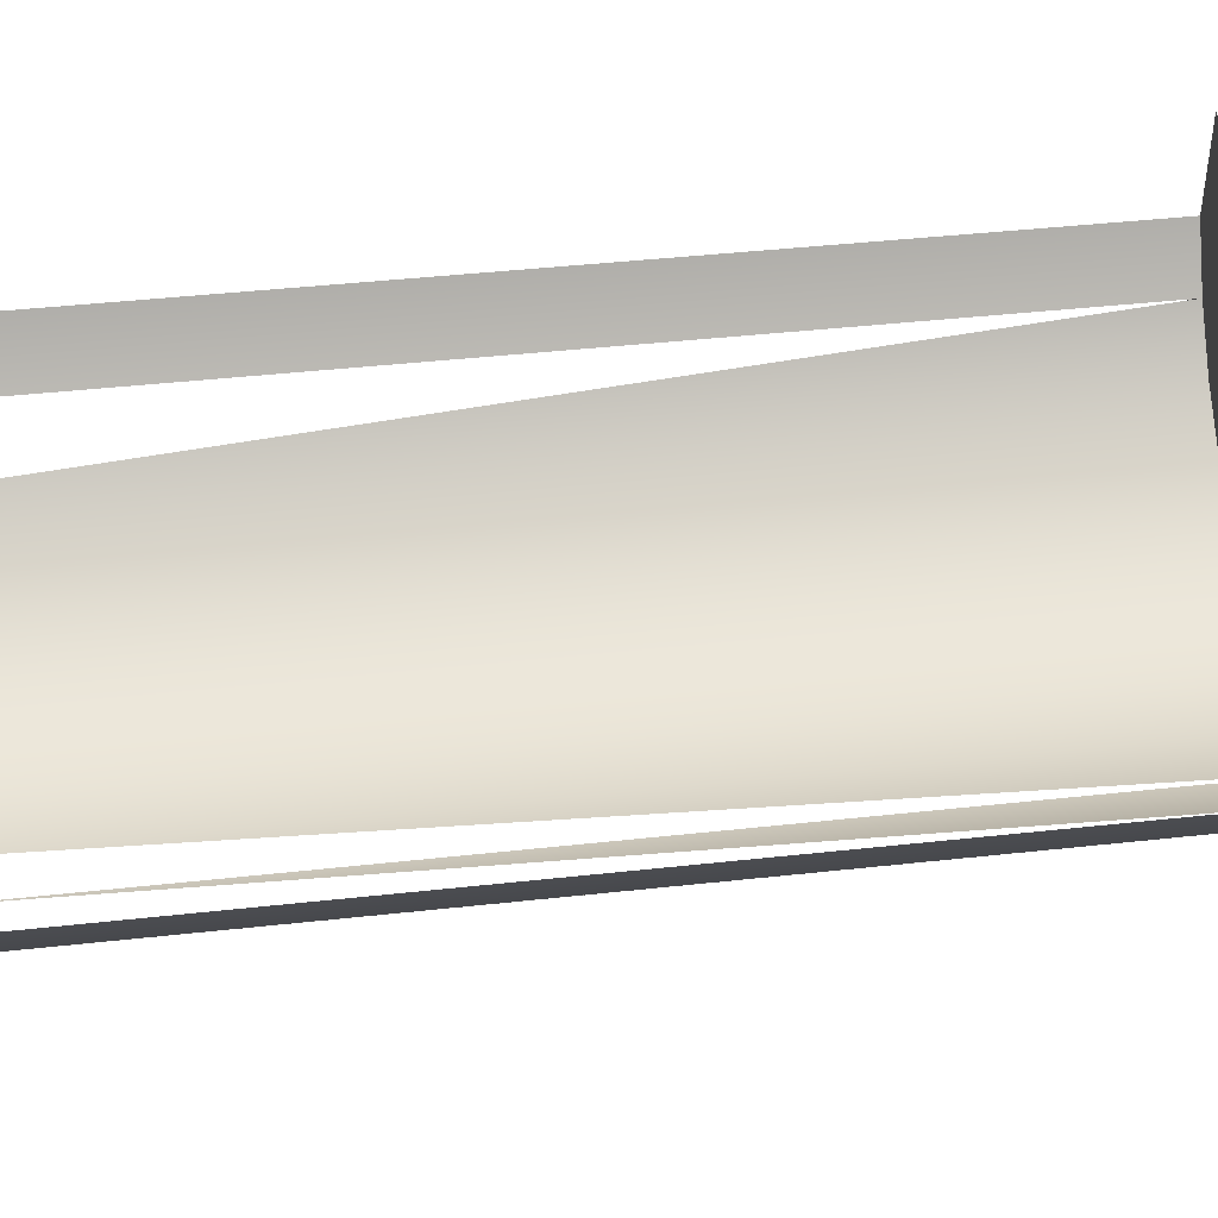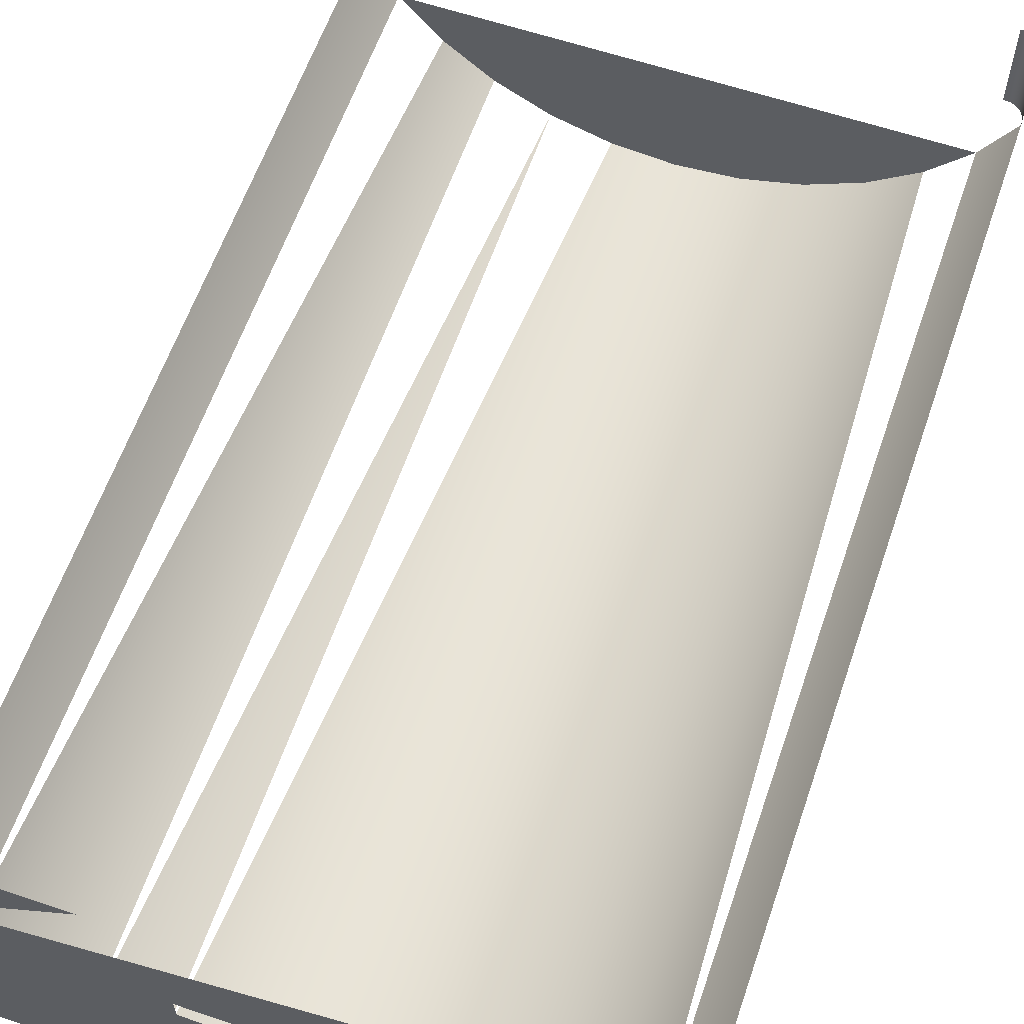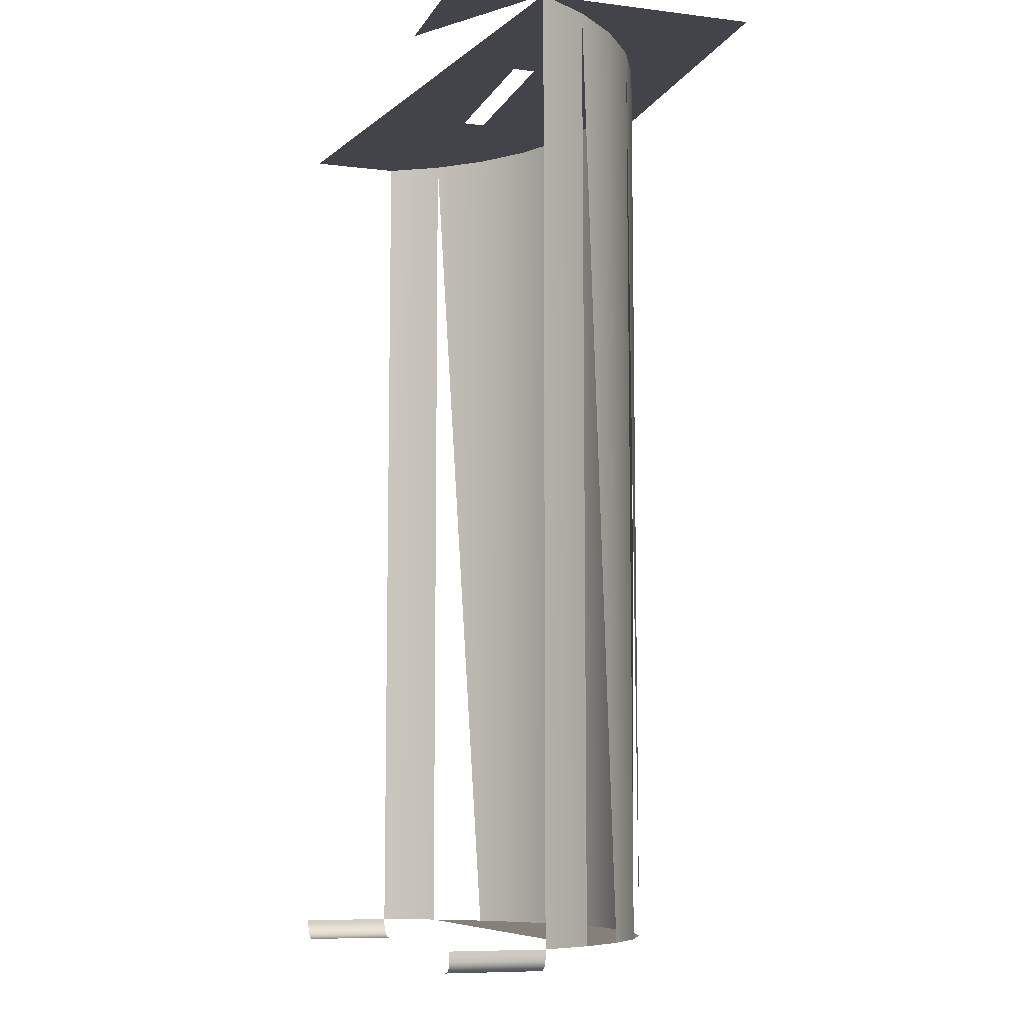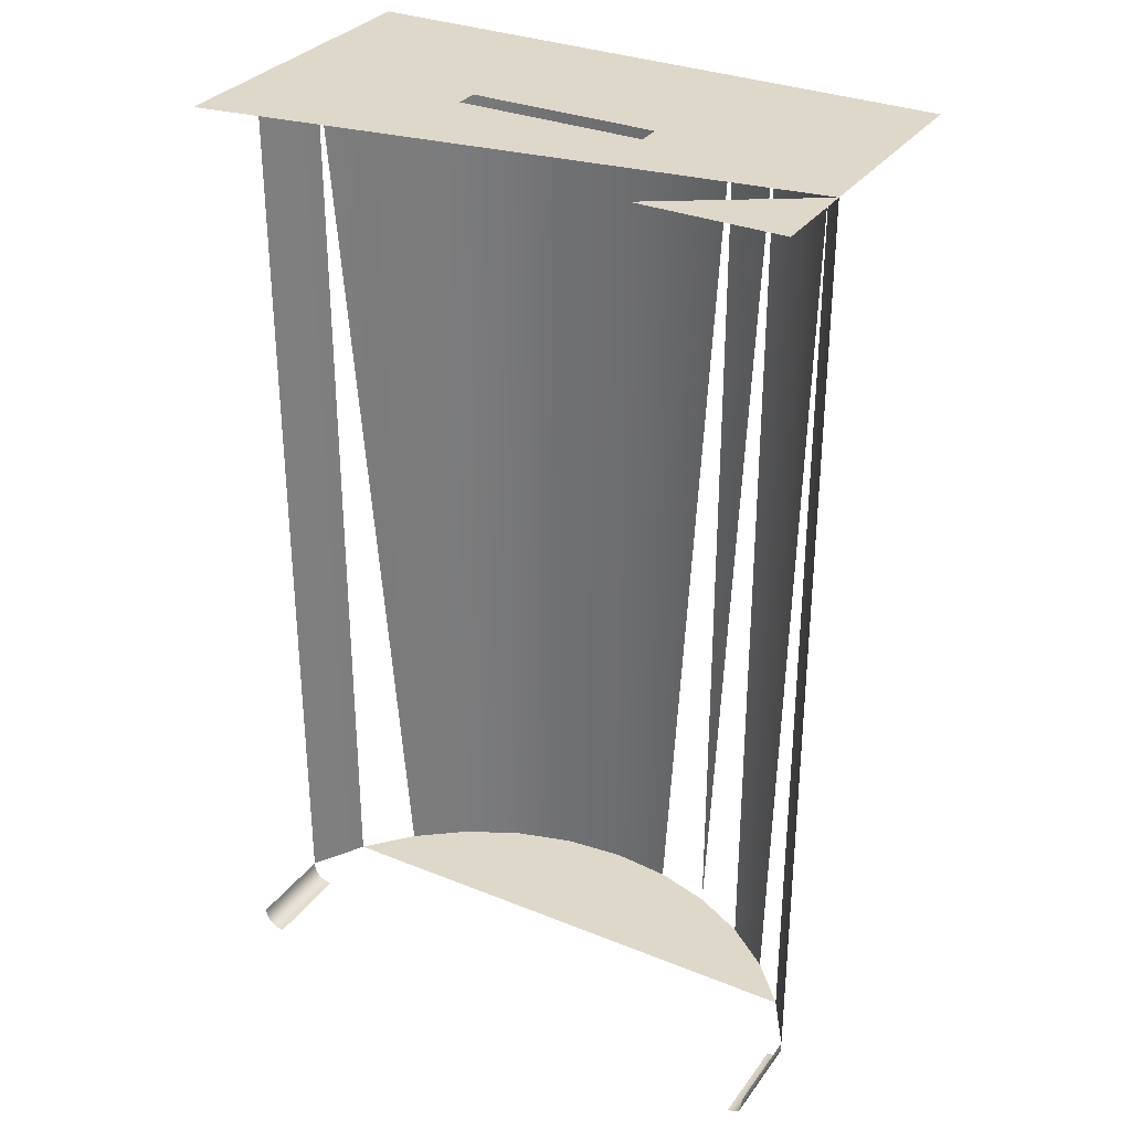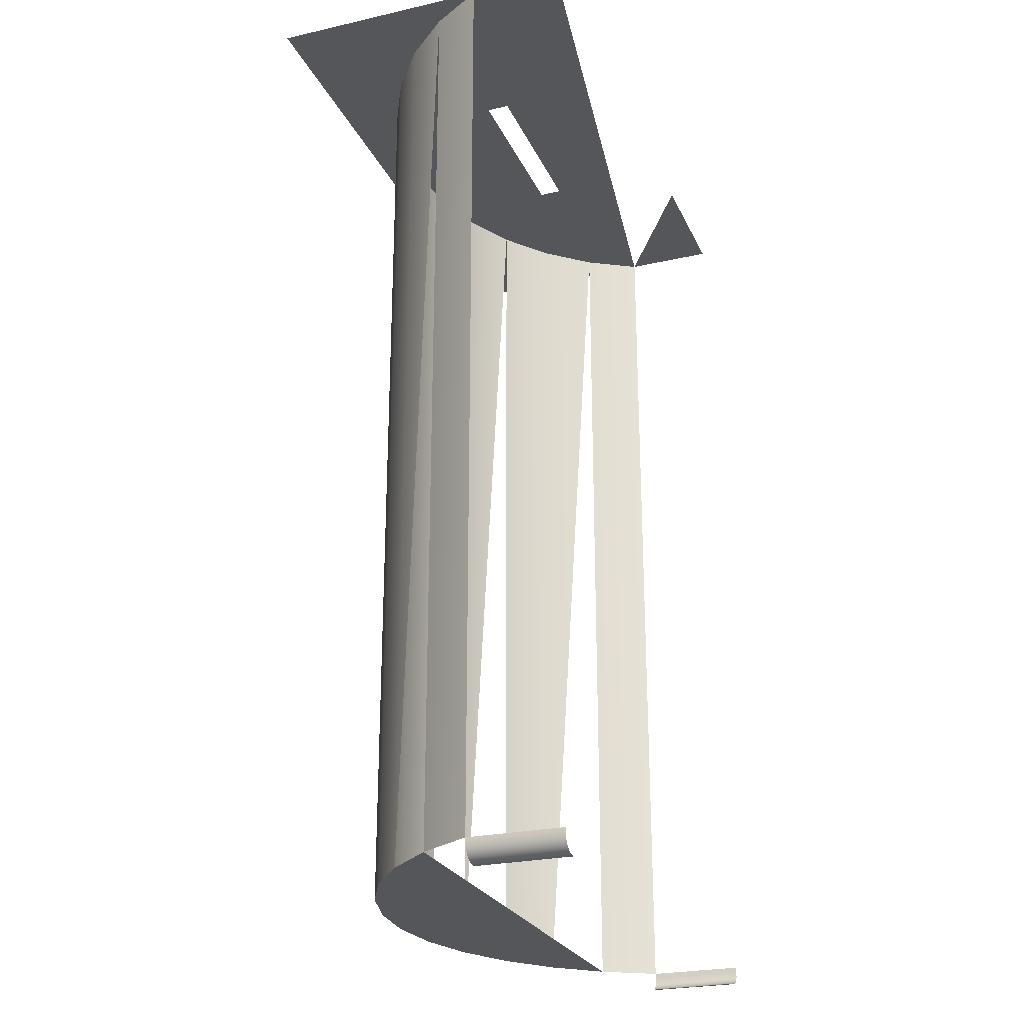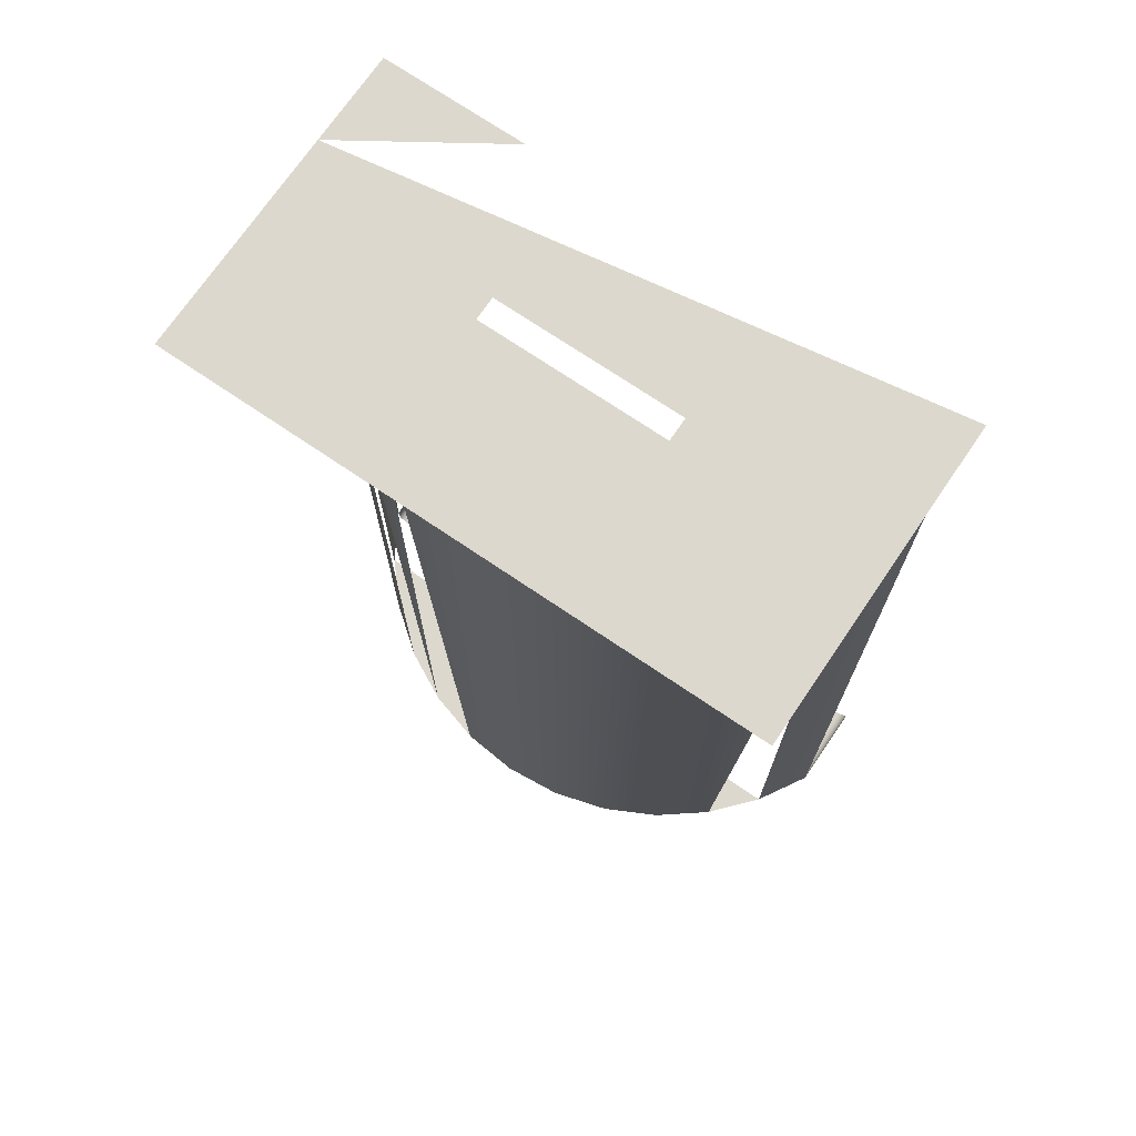
<metadata>
{"format":"obj","ext":"obj","renderer":"f3d","projection":"perspective","resolution":1024,"background":"white","views":[{"elev":43.4,"azim":82.6,"up":"+Z"},{"elev":60.8,"azim":-161.0,"up":"+Z"},{"elev":-8.5,"azim":71.7,"up":"+Y"},{"elev":31.6,"azim":29.8,"up":"+Y"},{"elev":-25.1,"azim":-69.8,"up":"+Y"},{"elev":72.1,"azim":-145.8,"up":"+Y"}]}
</metadata>
<code>
v -0.0543 0.08508 0.3566
v -0.0543 -0.09578 0.3566
v 0.03171 0.08508 0.3566
v 0.05973 0.08508 0.3566
v 0.05973 0.08508 0.3385
v 0.05973 -0.09578 0.3566
v 0.05973 -0.09578 0.3385
v -0.0543 0.08508 0.3385
v -0.0543 -0.09578 0.3385
v -0.0154 0.08508 0.3315
v 0.05369 -0.09577 0.3283
v -0.05424 -0.0966 0.3566
v 0.05973 -0.09693 0.3566
v -0.04825 -0.09577 0.3283
v 0.02074 0.08508 0.3315
v -0.0154 0.08508 0.327
v -0.05424 -0.0966 0.3385
v 0.05973 -0.09693 0.3385
v -0.04825 0.08508 0.3283
v 0.02074 0.08508 0.327
v 0.05973 0.08508 0.2955
v 0.04584 -0.09577 0.3194
v 0.05369 0.08508 0.3283
v -0.05415 -0.09707 0.3566
v 0.05969 -0.09761 0.3566
v -0.04041 -0.09577 0.3194
v -0.0543 0.08508 0.2955
v -0.05415 -0.09707 0.3385
v 0.05969 -0.09761 0.3385
v -0.04041 0.08508 0.3194
v -0.009085 0.08508 0.3035
v 0.03647 -0.09577 0.3121
v 0.04584 0.08508 0.3194
v -0.054 -0.09752 0.3566
v 0.05962 -0.09793 0.3566
v -0.03104 0.08508 0.3121
v -0.02047 0.08508 0.3068
v 0.002717 0.08508 0.3023
v -0.03104 -0.09577 0.3121
v 0.03647 0.08508 0.3121
v -0.054 -0.09752 0.3385
v 0.05962 -0.09793 0.3385
v -0.02047 -0.09577 0.3068
v -0.009085 -0.09577 0.3035
v 0.01452 0.08508 0.3035
v 0.0259 -0.09577 0.3068
v 0.0259 0.08508 0.3068
v -0.05379 -0.09795 0.3566
v 0.05952 -0.09823 0.3566
v 0.002717 -0.09577 0.3023
v -0.05379 -0.09795 0.3385
v 0.05952 -0.09823 0.3385
v 0.01452 -0.09577 0.3035
v -0.05352 -0.09834 0.3566
v 0.05937 -0.09852 0.3566
v -0.05352 -0.09834 0.3385
v 0.05938 -0.09852 0.3385
v -0.05321 -0.0987 0.3566
v 0.05919 -0.09879 0.3566
v -0.05321 -0.0987 0.3385
v 0.0592 -0.09879 0.3385
v -0.05285 -0.09901 0.3385
v 0.05898 -0.09904 0.3566
v -0.05285 -0.09901 0.3566
v 0.05898 -0.09904 0.3385
v -0.05246 -0.09928 0.3385
v 0.05874 -0.09925 0.3566
v -0.05246 -0.09928 0.3566
v 0.05874 -0.09925 0.3385
v -0.05203 -0.09949 0.3385
v 0.05847 -0.09943 0.3385
v -0.05203 -0.09949 0.3566
v 0.05847 -0.09943 0.3566
v -0.05158 -0.09964 0.3385
v 0.05818 -0.09957 0.3385
v -0.05158 -0.09964 0.3566
v 0.05818 -0.09957 0.3566
v -0.05111 -0.09973 0.3385
v 0.05787 -0.09968 0.3385
v -0.05111 -0.09973 0.3566
v 0.05787 -0.09968 0.3566
v -0.05029 -0.09979 0.3385
v 0.05755 -0.09974 0.3385
v -0.05029 -0.09979 0.3566
v 0.05755 -0.09974 0.3566
v 0.05688 -0.09979 0.3385
v 0.05688 -0.09979 0.3566
f 4 3 5
f 8 5 1
f 10 5 8
f 12 9 2
f 7 13 6
f 14 8 9
f 15 5 10
f 8 16 10
f 5 11 7
f 9 12 17
f 13 7 18
f 8 14 19
f 20 5 15
f 8 21 16
f 22 14 11
f 11 5 23
f 24 17 12
f 18 25 13
f 19 27 8
f 5 20 21
f 21 8 27
f 16 21 20
f 22 26 14
f 21 23 5
f 17 24 28
f 25 18 29
f 19 26 30
f 30 27 19
f 27 31 21
f 32 26 22
f 22 23 33
f 23 21 33
f 34 28 24
f 29 35 25
f 26 36 30
f 36 27 30
f 31 27 37
f 21 31 38
f 32 39 26
f 33 32 22
f 33 21 40
f 28 34 41
f 35 29 42
f 36 26 39
f 37 27 36
f 43 31 37
f 44 38 31
f 45 21 38
f 46 39 32
f 32 33 40
f 40 21 47
f 48 41 34
f 42 49 35
f 39 37 36
f 31 43 44
f 37 39 43
f 38 44 50
f 47 21 45
f 50 45 38
f 46 43 39
f 46 40 47
f 41 48 51
f 49 42 52
f 53 44 43
f 44 53 50
f 53 47 45
f 45 50 53
f 53 43 46
f 54 51 48
f 52 55 49
f 51 54 56
f 55 52 57
f 58 56 54
f 57 59 55
f 56 58 60
f 59 57 61
f 58 62 60
f 61 63 59
f 62 58 64
f 63 61 65
f 64 66 62
f 65 67 63
f 66 64 68
f 67 65 69
f 68 70 66
f 71 67 69
f 70 68 72
f 67 71 73
f 72 74 70
f 75 73 71
f 74 72 76
f 73 75 77
f 76 78 74
f 79 77 75
f 78 76 80
f 77 79 81
f 80 82 78
f 83 81 79
f 82 80 84
f 81 83 85
f 86 85 83
f 85 86 87
f 5 3 4
f 1 5 8
f 8 5 10
f 2 9 12
f 6 13 7
f 9 8 14
f 10 5 15
f 10 16 8
f 7 11 5
f 17 12 9
f 18 7 13
f 19 14 8
f 15 5 20
f 16 21 8
f 11 14 22
f 23 5 11
f 12 17 24
f 13 25 18
f 8 27 19
f 21 20 5
f 27 8 21
f 20 21 16
f 14 26 22
f 5 23 21
f 28 24 17
f 29 18 25
f 30 26 19
f 19 27 30
f 21 31 27
f 22 26 32
f 33 23 22
f 33 21 23
f 24 28 34
f 25 35 29
f 30 36 26
f 30 27 36
f 37 27 31
f 38 31 21
f 26 39 32
f 22 32 33
f 40 21 33
f 41 34 28
f 42 29 35
f 39 26 36
f 36 27 37
f 37 31 43
f 31 38 44
f 38 21 45
f 32 39 46
f 40 33 32
f 47 21 40
f 34 41 48
f 35 49 42
f 36 37 39
f 44 43 31
f 43 39 37
f 50 44 38
f 45 21 47
f 38 45 50
f 39 43 46
f 47 40 46
f 51 48 41
f 52 42 49
f 43 44 53
f 50 53 44
f 45 47 53
f 53 50 45
f 46 43 53
f 48 51 54
f 49 55 52
f 56 54 51
f 57 52 55
f 54 56 58
f 55 59 57
f 60 58 56
f 61 57 59
f 60 62 58
f 59 63 61
f 64 58 62
f 65 61 63
f 62 66 64
f 63 67 65
f 68 64 66
f 69 65 67
f 66 70 68
f 69 67 71
f 72 68 70
f 73 71 67
f 70 74 72
f 71 73 75
f 76 72 74
f 77 75 73
f 74 78 76
f 75 77 79
f 80 76 78
f 81 79 77
f 78 82 80
f 79 81 83
f 84 80 82
f 85 83 81
f 83 85 86
f 87 86 85

</code>
